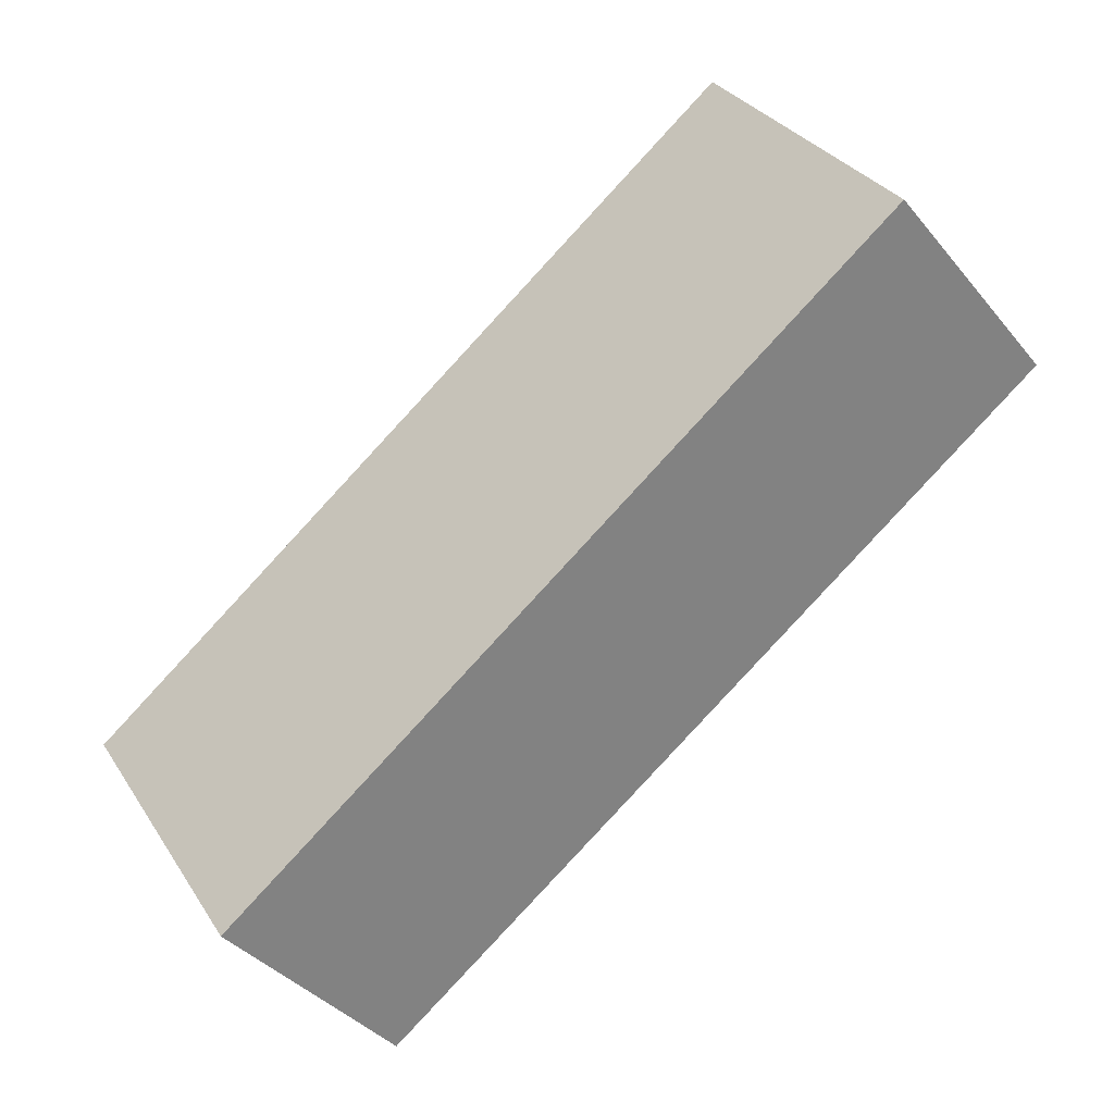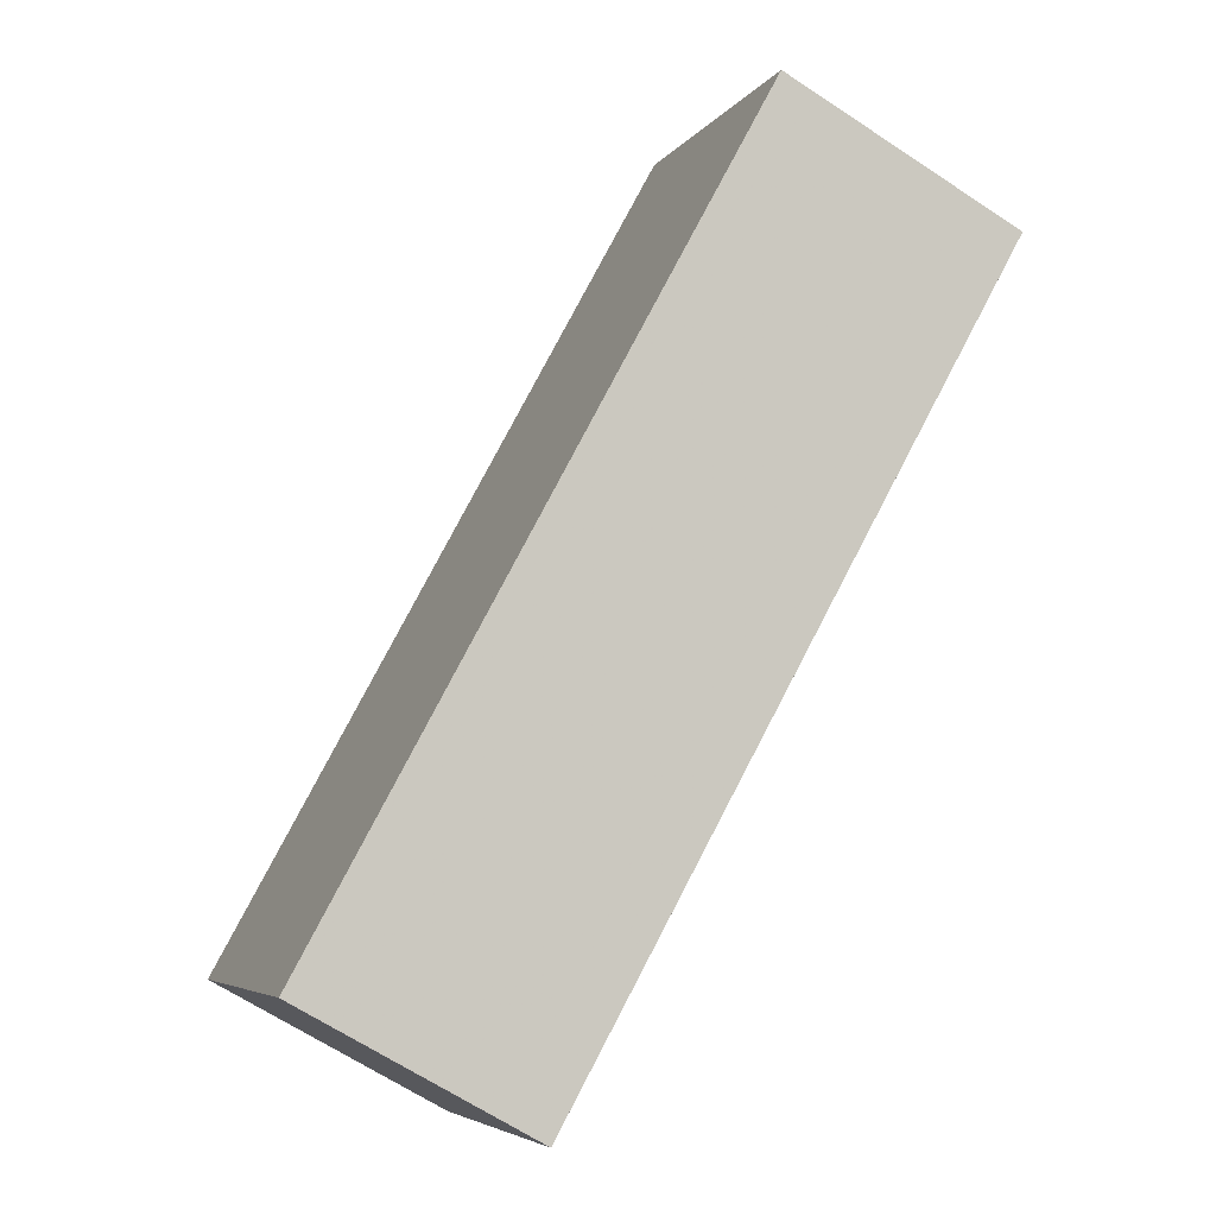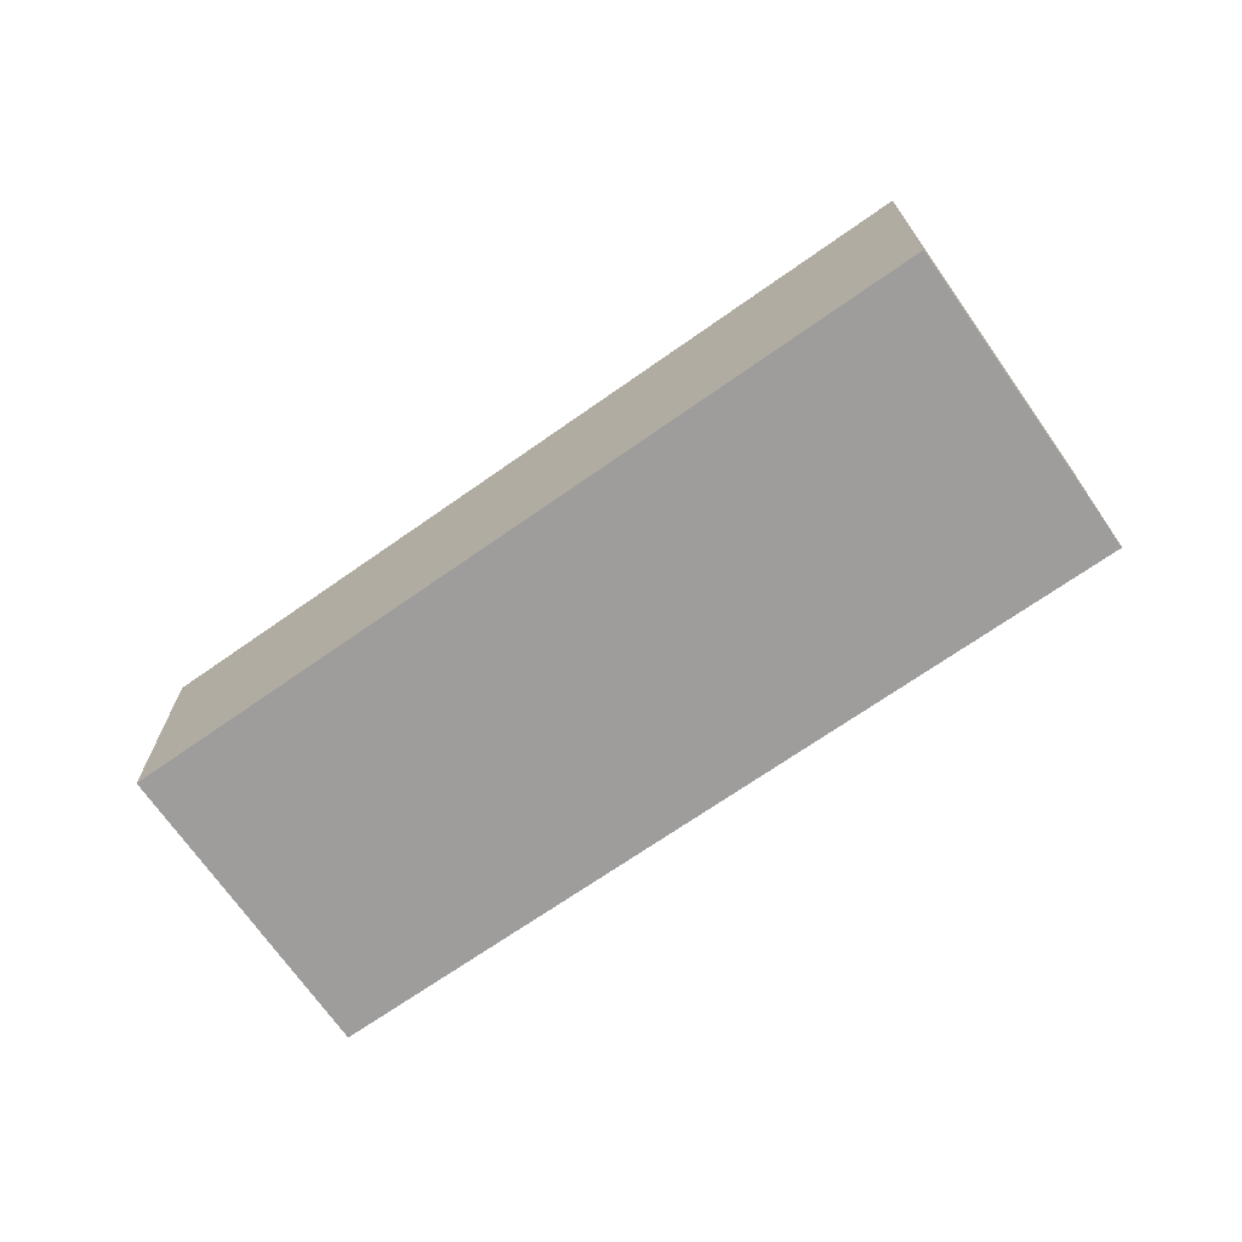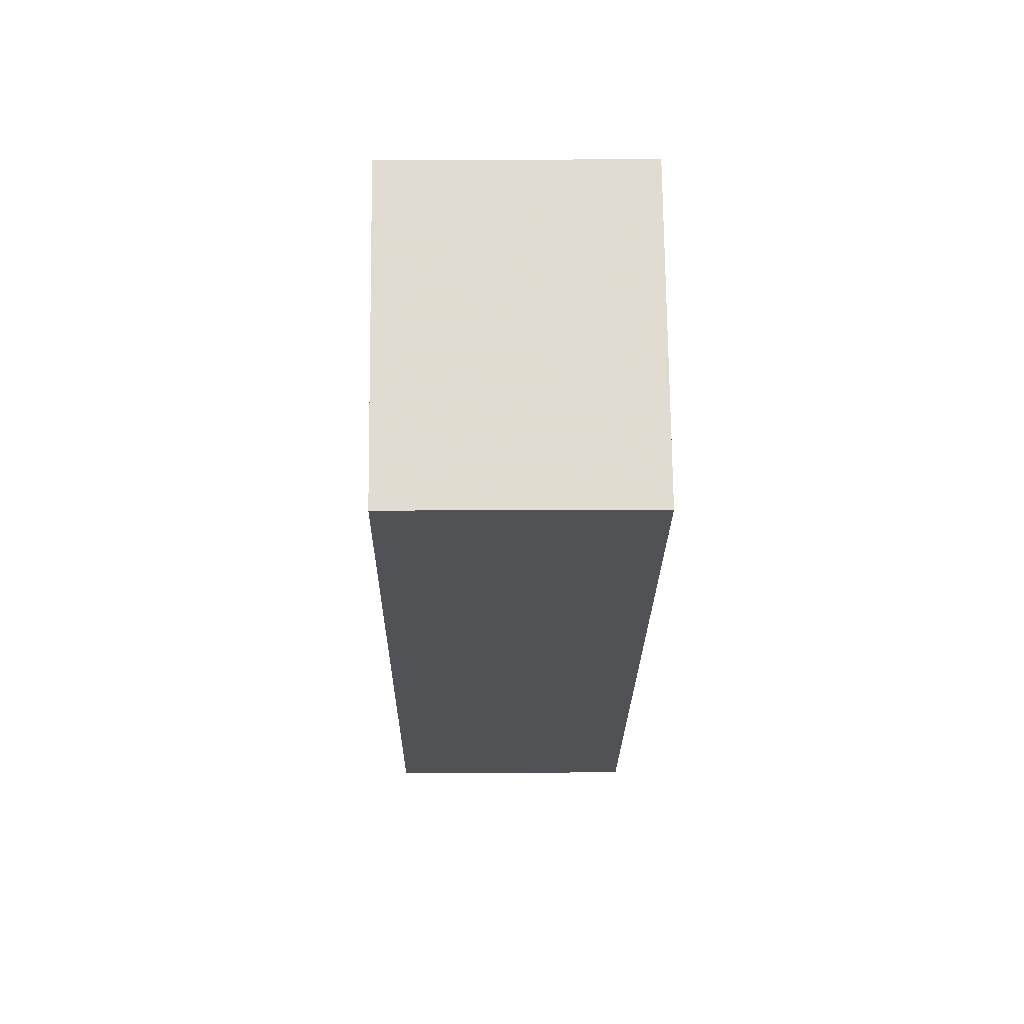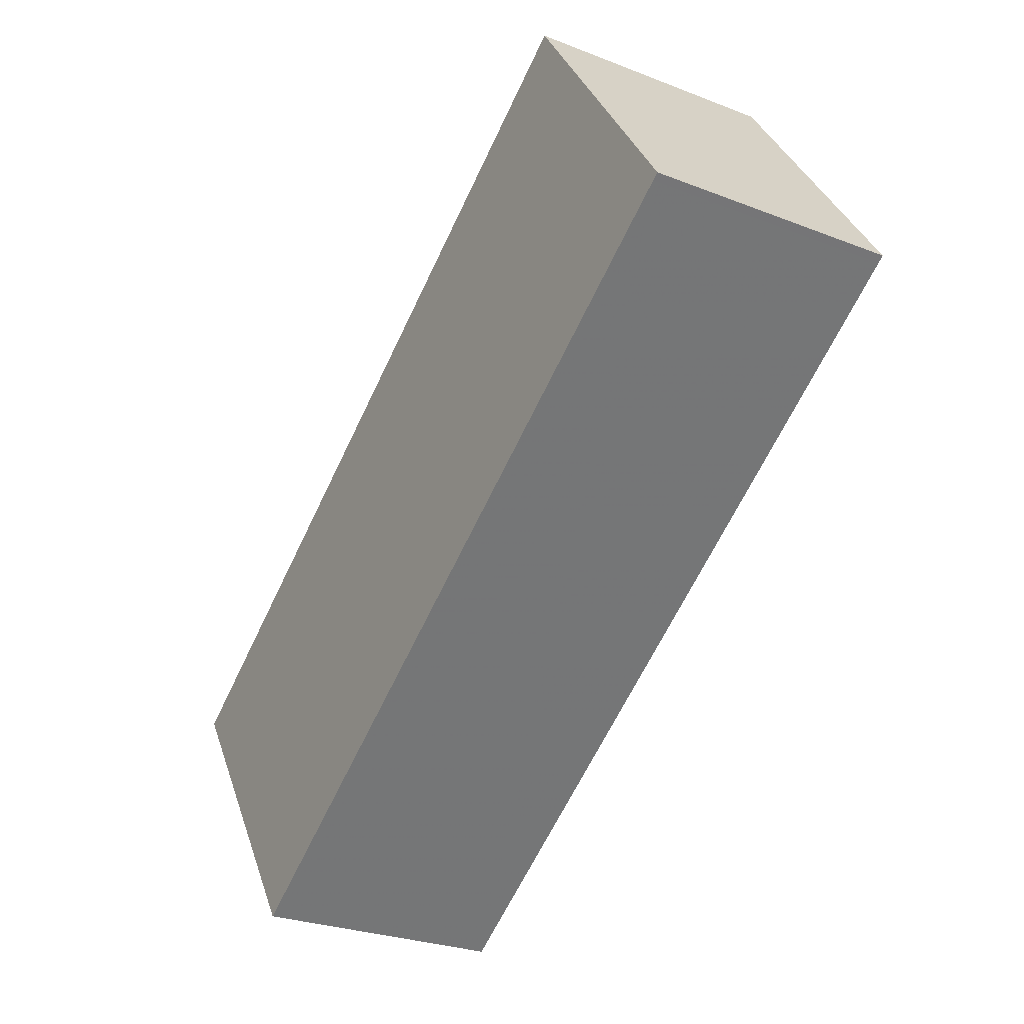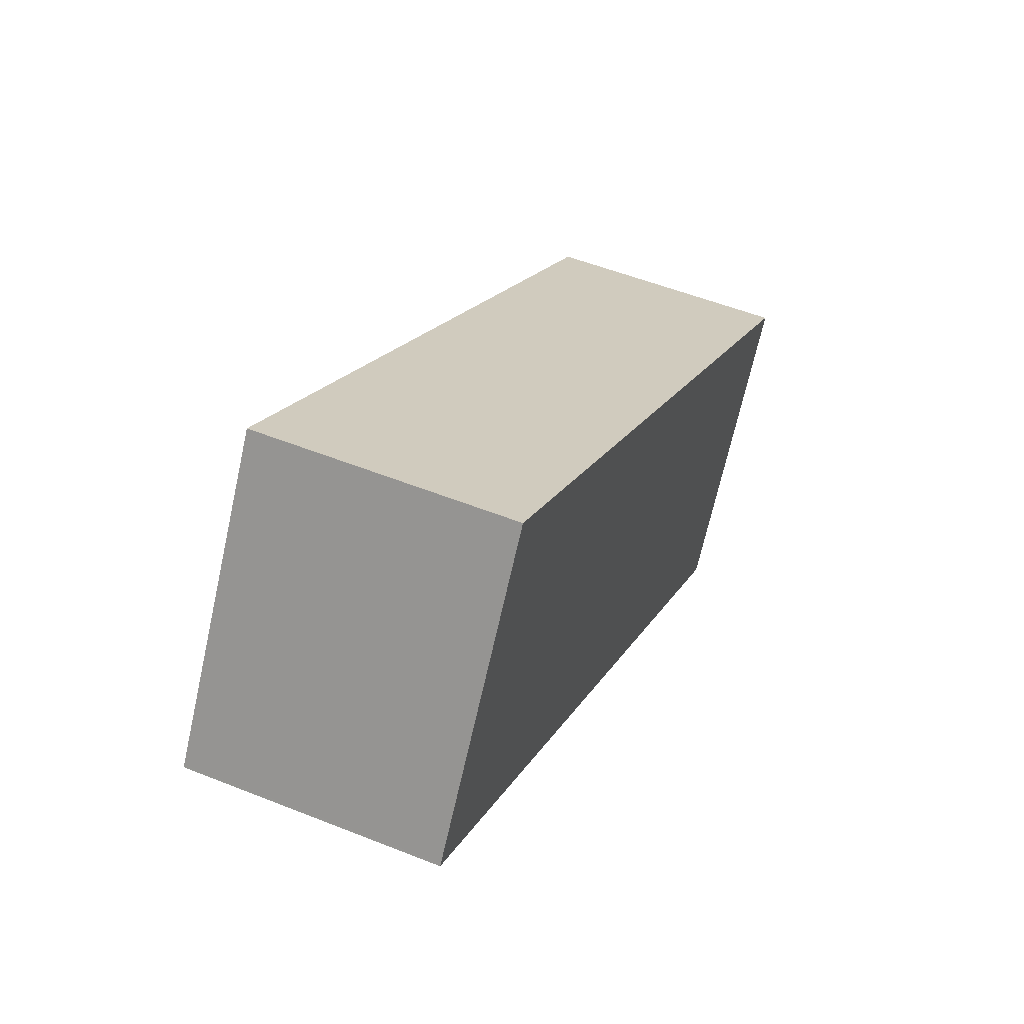
<metadata>
{"format":"obj","ext":"obj","renderer":"f3d","projection":"perspective","resolution":1024,"background":"white","views":[{"elev":-38.8,"azim":35.1,"up":"+Y"},{"elev":-66.5,"azim":56.5,"up":"+Y"},{"elev":-70.6,"azim":68.5,"up":"+Z"},{"elev":12.5,"azim":89.1,"up":"+Y"},{"elev":-27.1,"azim":58.8,"up":"+Y"},{"elev":52.6,"azim":113.3,"up":"+Y"}]}
</metadata>
<code>
v -1514 -1413 2.291
v -1507 -1408 2.334
v -1506 -1411 2.323
v -1512 -1415 2.28
v -1506 -1411 2.323
v -1507 -1408 2.334
v -1514 -1413 2.291
v -1512 -1415 2.28
v -1512 -1415 2.28
v -1506 -1411 2.323
v -1512 -1415 2.28
v -1506 -1411 2.323
v -1514 -1413 2.291
v -1514 -1413 2.291
v -1514 -1413 0
v -1514 -1413 0
v -1506 -1411 2.323
v -1507 -1408 2.334
v -1507 -1408 0
v -1506 -1411 0
v -1506 -1411 2.323
v -1506 -1411 2.323
v -1506 -1411 0
v -1506 -1411 0
v -1512 -1415 2.28
v -1512 -1415 2.28
v -1512 -1415 0
v -1512 -1415 0
v -1512 -1415 2.28
v -1506 -1411 2.323
v -1506 -1411 0
v -1512 -1415 -4.441e-16
v -1507 -1408 2.334
v -1507 -1408 2.334
v -1507 -1408 0
v -1507 -1408 0
v -1507 -1408 2.334
v -1514 -1413 2.291
v -1514 -1413 0
v -1507 -1408 0
v -1512 -1415 2.28
v -1512 -1415 2.28
v -1512 -1415 -4.441e-16
v -1512 -1415 0
v -1514 -1413 2.291
v -1512 -1415 2.28
v -1512 -1415 0
v -1514 -1413 0
v -1506 -1411 2.323
v -1506 -1411 2.323
v -1506 -1411 0
v -1506 -1411 0
v -1514 -1413 0
v -1507 -1408 0
v -1506 -1411 0
v -1512 -1415 0
f 12 3 5 10
f 9 8 4 11
f 10 5 8 9
f 9 7 6 10
f 11 1 7 9
f 10 6 2 12
f 14 15 16 13
f 18 19 20 17
f 22 23 24 21
f 26 27 28 25
f 30 31 32 29
f 34 35 36 33
f 38 39 40 37
f 42 43 44 41
f 46 47 48 45
f 50 51 52 49
f 54 55 56 53

</code>
